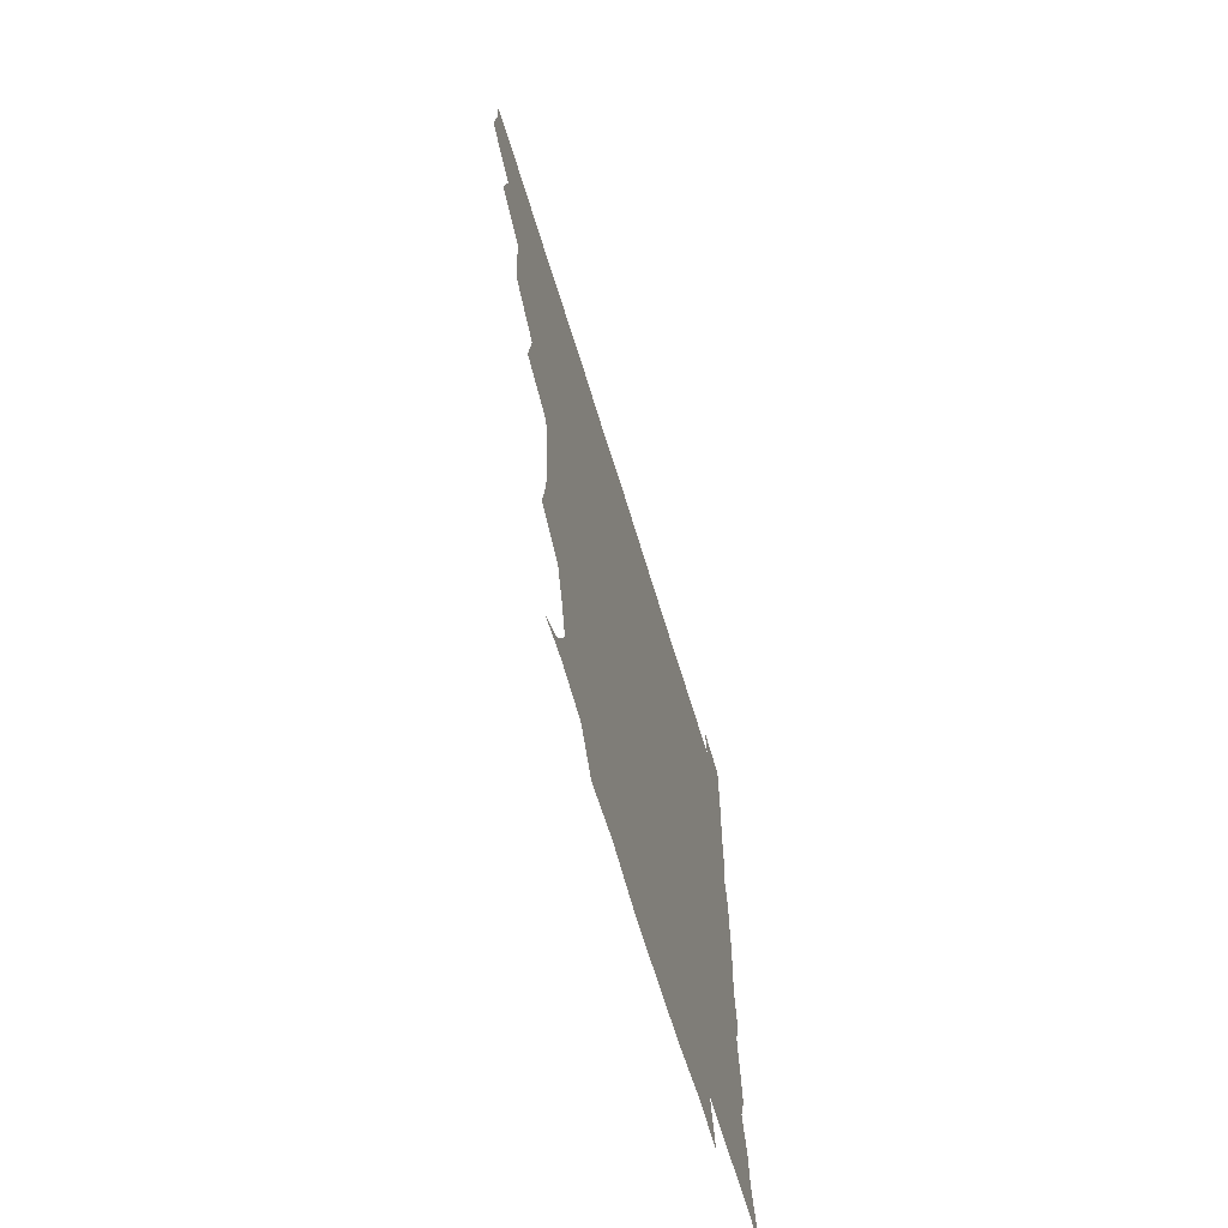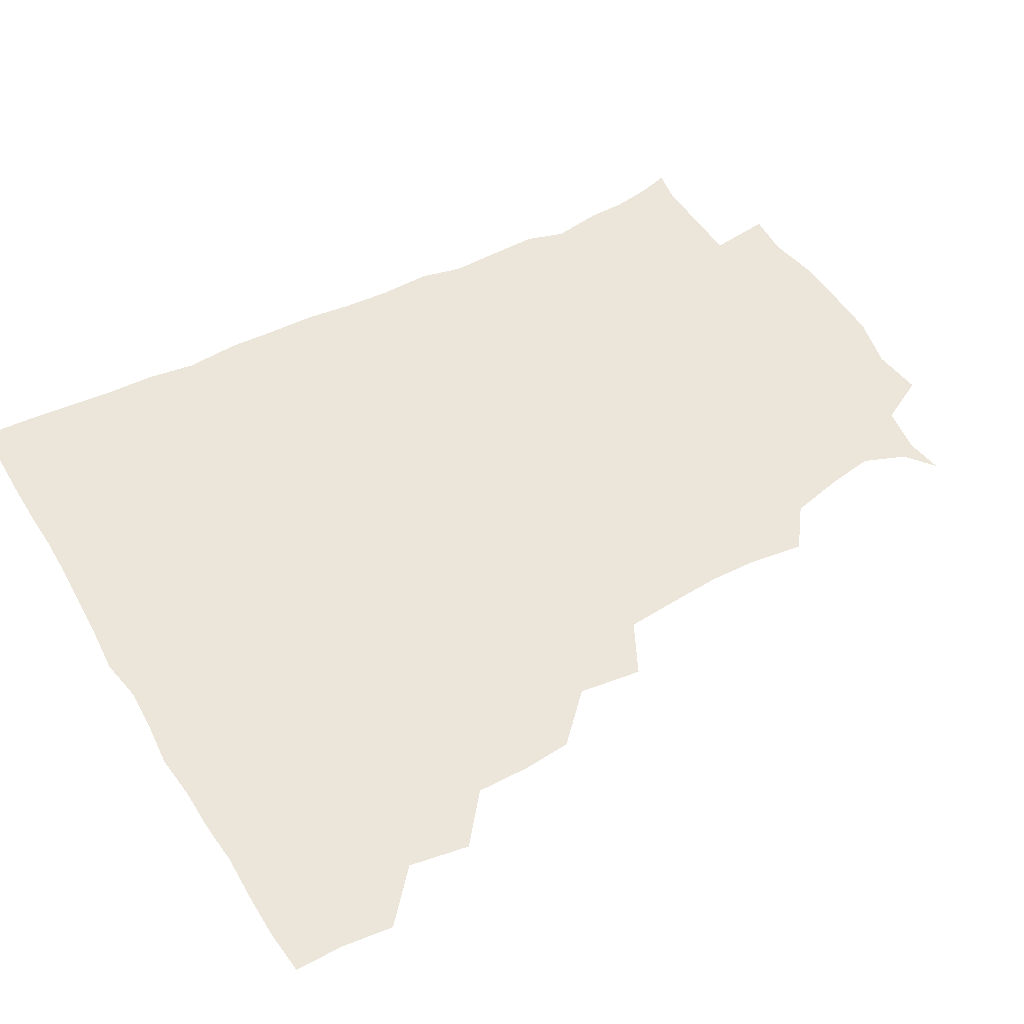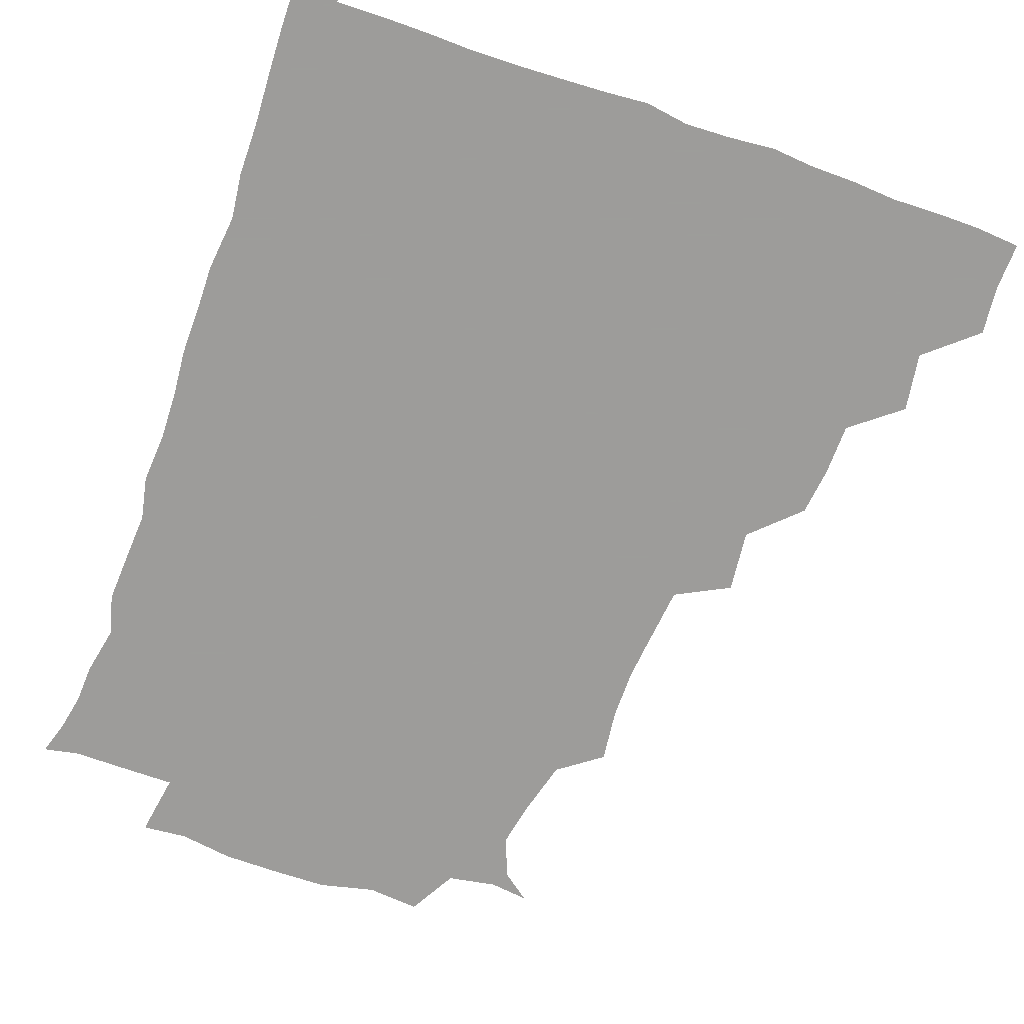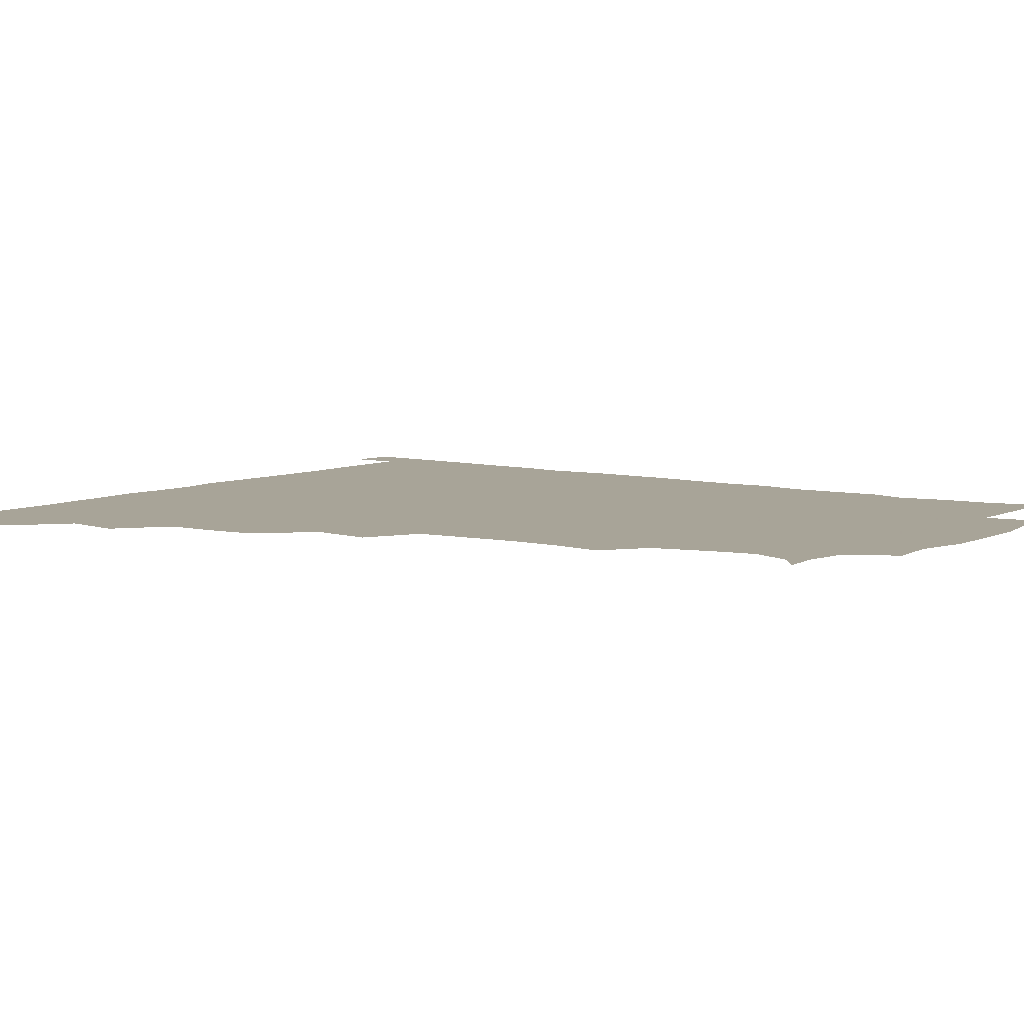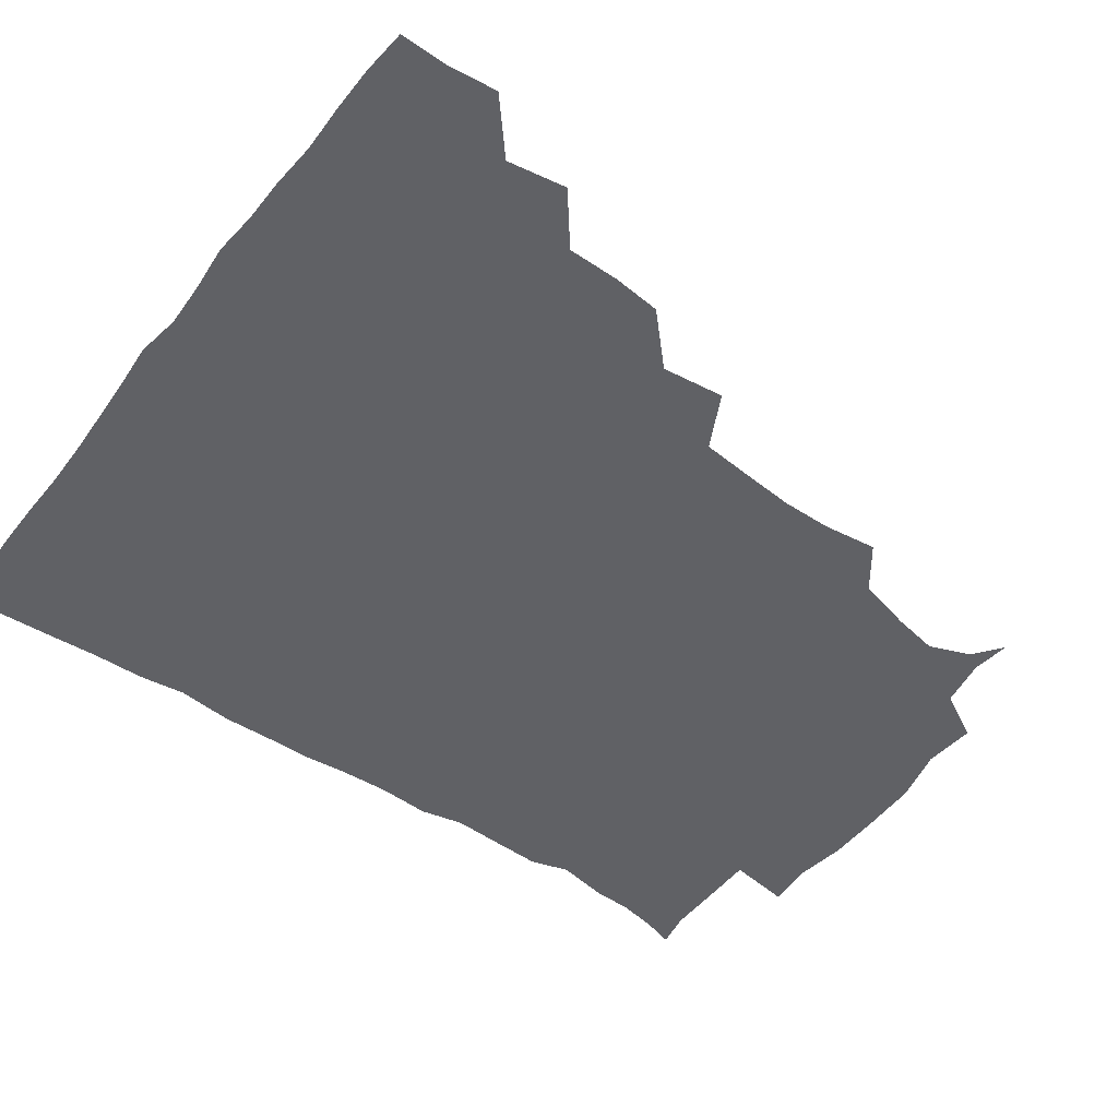
<metadata>
{"format":"obj","ext":"obj","renderer":"f3d","projection":"perspective","resolution":1024,"background":"white","views":[{"elev":-69.6,"azim":-72.8,"up":"+Y"},{"elev":47.5,"azim":-119.7,"up":"+Z"},{"elev":-70.3,"azim":160.4,"up":"+Z"},{"elev":7.0,"azim":-53.9,"up":"+Z"},{"elev":-48.4,"azim":-126.1,"up":"+Z"}]}
</metadata>
<code>
v 435.4 404.2 0
v 437 420.6 0
v 436.5 435.7 0
v 449.4 370.4 0
v 452.4 389.6 0
v 451.4 405.1 0
v 452.1 420.6 0
v 451.3 436.8 0
v 468.2 324.4 0
v 466.3 340.1 0
v 466 357.3 0
v 468.1 376.4 0
v 467.5 391.1 0
v 467 406 0
v 466.8 420.6 0
v 466.2 436.9 0
v 481.8 288.9 0
v 484.1 309.2 0
v 483.4 330.5 0
v 482.6 345.8 0
v 483 362.2 0
v 482.6 376.9 0
v 482.3 391.5 0
v 482 406 0
v 481.6 420.7 0
v 481.4 436.4 0
v 501.2 211.9 0
v 503.3 229.5 0
v 503.3 245.7 0
v 501.9 259.9 0
v 499.7 279.7 0
v 498.3 298.3 0
v 498 314.8 0
v 496.5 329.5 0
v 496.7 345.4 0
v 497.3 362 0
v 497.3 376.9 0
v 497 391.4 0
v 496.8 405.8 0
v 496.6 420.1 0
v 496.3 437.4 0
v 508.7 147.7 0
v 518.1 154.9 0
v 523.3 168.3 0
v 520.4 183.2 0
v 515.6 201.3 0
v 517 222.3 0
v 516.4 238.5 0
v 515.5 253.4 0
v 514.3 269.2 0
v 513.4 286 0
v 513.3 302.3 0
v 513.7 318.9 0
v 513.4 333.2 0
v 512.1 347 0
v 512.7 362.8 0
v 512.2 376.9 0
v 511.7 391.3 0
v 511.4 405.9 0
v 511.2 420.4 0
v 511.1 437.5 0
v 521.6 149.3 0
v 530.6 160 0
v 533 176.9 0
v 530.6 193.2 0
v 529.1 208.5 0
v 530.9 228.4 0
v 529.2 241.4 0
v 528.5 256 0
v 528.2 272.3 0
v 527.2 286.4 0
v 527.6 303.5 0
v 527.4 317.2 0
v 527.6 333.2 0
v 527.1 347.5 0
v 527 362.2 0
v 527.6 377.1 0
v 526.5 391.4 0
v 526.5 405.9 0
v 526.1 421.2 0
v 525.4 438.8 0
v 537.3 146.5 0
v 545.4 167.4 0
v 545.4 183.2 0
v 543.4 196.9 0
v 543.9 213.8 0
v 544.4 230.4 0
v 543.2 243.6 0
v 543.3 259.2 0
v 542.2 272.2 0
v 542 287.4 0
v 541.6 301.3 0
v 542.1 318.3 0
v 542.3 333.1 0
v 541.8 347.3 0
v 541.6 361.6 0
v 542.1 376.9 0
v 541.8 391.1 0
v 541.9 405.2 0
v 541.3 420.6 0
v 540.4 437.3 0
v 546.2 130.6 0
v 555.6 152.3 0
v 558.7 168.5 0
v 558.1 185.5 0
v 558 199.5 0
v 557.9 214.5 0
v 558.3 229.5 0
v 557.2 243.8 0
v 557.1 258.8 0
v 557 273.5 0
v 556.4 287.8 0
v 557.5 304.4 0
v 556.5 317.2 0
v 557.1 334 0
v 556.6 347.3 0
v 557.1 362.5 0
v 556.7 376.6 0
v 556.4 391.1 0
v 556.5 405.4 0
v 556.3 420 0
v 555.5 436.7 0
v 563.2 132.1 0
v 571.4 153 0
v 572.7 170.5 0
v 572.5 184.2 0
v 572 199.4 0
v 570.6 216.2 0
v 573.5 231.4 0
v 571.6 243.9 0
v 571.7 259.3 0
v 571.7 273.1 0
v 571.3 287.5 0
v 571.5 304.5 0
v 571.9 319.2 0
v 571.6 333.1 0
v 571.5 347.4 0
v 571.9 362.9 0
v 571.4 376.7 0
v 571.6 391.1 0
v 571.3 405.7 0
v 570.9 420.3 0
v 570 438.8 0
v 581.1 127.8 0
v 586.2 153.6 0
v 586.3 169.9 0
v 586.8 184.9 0
v 587 200.9 0
v 585.5 213.1 0
v 585.1 233.6 0
v 586.4 245.4 0
v 586.8 259 0
v 586.5 274 0
v 586.2 288.4 0
v 586.1 304.4 0
v 586.2 319.3 0
v 586.5 333.1 0
v 586.3 347 0
v 586.4 362.4 0
v 586.4 376.7 0
v 586.4 391.1 0
v 586.5 405.4 0
v 585.6 421.2 0
v 584.5 437.6 0
v 599.8 127.4 0
v 600.7 153.1 0
v 600.5 169.9 0
v 601 185.8 0
v 601.2 200.7 0
v 602.4 213.3 0
v 601.1 227.2 0
v 600.8 241.5 0
v 600.2 259.4 0
v 600.8 274.5 0
v 600.9 288.9 0
v 600.7 304.4 0
v 601 317.9 0
v 601 333.7 0
v 601.2 347.8 0
v 601.3 362.6 0
v 601.5 376.9 0
v 601.3 391.3 0
v 601.1 406.1 0
v 600.5 421.3 0
v 599.2 436.8 0
v 617.7 127.5 0
v 615.3 153.1 0
v 615.5 168.7 0
v 614.8 185.2 0
v 615 199.9 0
v 616.1 215.7 0
v 615.2 230.1 0
v 615.4 246.1 0
v 615.4 259.5 0
v 614.9 275 0
v 615.3 289.3 0
v 615.2 303.6 0
v 615.7 319.2 0
v 615.6 333.2 0
v 615.9 348.5 0
v 616 362.9 0
v 616.3 377.1 0
v 616.7 391.5 0
v 616.8 405.7 0
v 616 420.8 0
v 614.5 436.1 0
v 635.1 130.1 0
v 631.1 150.8 0
v 629.5 169.4 0
v 629.5 184.3 0
v 628.9 200.2 0
v 629.3 216.4 0
v 629.2 231 0
v 629.3 245 0
v 629.8 260.4 0
v 629.7 273.8 0
v 629.6 289 0
v 629.9 302.7 0
v 629.3 320.7 0
v 630 333.7 0
v 630.2 349.2 0
v 630.7 362.6 0
v 631 377.1 0
v 631.2 391.6 0
v 631.4 406 0
v 631.4 420.5 0
v 630.2 435.7 0
v 649.8 128.7 0
v 646.5 149.3 0
v 644.6 166.5 0
v 643 184.4 0
v 642.8 200 0
v 642.6 216.1 0
v 643.4 229.9 0
v 644.3 241.9 0
v 642.7 260.4 0
v 643.7 274.1 0
v 643.5 289 0
v 645.2 301.4 0
v 644.1 318 0
v 644.6 332.5 0
v 644 349.1 0
v 645.1 362.4 0
v 645.4 378.6 0
v 645.8 391.9 0
v 646.1 406.3 0
v 646.3 420.6 0
v 645.3 436.1 0
v 666.3 149.2 0
v 659.1 167.5 0
v 657.4 182.6 0
v 656.6 198.1 0
v 656 213.8 0
v 656.4 229.3 0
v 657.3 243 0
v 657.6 257.3 0
v 657.5 273 0
v 658.2 286.8 0
v 658.1 303.2 0
v 658.2 317.8 0
v 659.5 331.1 0
v 659.3 346.6 0
v 659.5 361.7 0
v 659.3 378.1 0
v 660 392.3 0
v 660.7 406.4 0
v 661 421 0
v 660.7 436.1 0
v 681.1 149.3 0
v 674.8 164.2 0
v 671.6 179.6 0
v 670.6 194.2 0
v 669.7 209.2 0
v 670.3 224.9 0
v 670.3 239.8 0
v 670.8 254.3 0
v 671.7 269.4 0
v 671 285.6 0
v 671.6 300.6 0
v 673.7 313.8 0
v 672.6 330.6 0
v 672.2 346.6 0
v 673.1 361 0
v 673.9 376.1 0
v 674.8 391.1 0
v 675.3 406.4 0
v 675.8 421 0
v 676.1 435.7 0
v 675.4 452 0
v 692.9 146.9 0
v 689.5 157.8 0
v 687.1 170.2 0
v 686.5 182.7 0
v 683.2 199.5 0
v 686.8 212 0
v 686 227.7 0
v 685.1 244.5 0
v 688 258.5 0
v 686.9 275.4 0
v 687.5 291.6 0
v 688.8 306.7 0
v 688.7 322.5 0
v 689 337.9 0
v 687 356.4 0
v 688.8 371.6 0
v 688.9 389 0
v 689.8 405.3 0
v 690.5 420.7 0
v 690.7 435.7 0
v 690.9 450.3 0
f 5 6 1
f 1 6 2
f 6 7 2
f 2 7 3
f 7 8 3
f 11 12 4
f 4 12 5
f 12 13 5
f 5 13 6
f 13 14 6
f 6 14 7
f 14 15 7
f 7 15 8
f 15 16 8
f 18 19 9
f 9 19 10
f 19 20 10
f 10 20 11
f 20 21 11
f 11 21 12
f 21 22 12
f 12 22 13
f 22 23 13
f 13 23 14
f 23 24 14
f 14 24 15
f 24 25 15
f 15 25 16
f 25 26 16
f 31 32 17
f 17 32 18
f 32 33 18
f 18 33 19
f 33 34 19
f 19 34 20
f 34 35 20
f 20 35 21
f 35 36 21
f 21 36 22
f 36 37 22
f 22 37 23
f 37 38 23
f 23 38 24
f 38 39 24
f 24 39 25
f 39 40 25
f 25 40 26
f 40 41 26
f 46 47 27
f 27 47 28
f 47 48 28
f 28 48 29
f 48 49 29
f 29 49 30
f 49 50 30
f 30 50 31
f 50 51 31
f 31 51 32
f 51 52 32
f 32 52 33
f 52 53 33
f 33 53 34
f 53 54 34
f 34 54 35
f 54 55 35
f 35 55 36
f 55 56 36
f 36 56 37
f 56 57 37
f 37 57 38
f 57 58 38
f 38 58 39
f 58 59 39
f 39 59 40
f 59 60 40
f 40 60 41
f 60 61 41
f 42 62 43
f 62 63 43
f 43 63 44
f 63 64 44
f 44 64 45
f 64 65 45
f 45 65 46
f 65 66 46
f 46 66 47
f 66 67 47
f 47 67 48
f 67 68 48
f 48 68 49
f 68 69 49
f 49 69 50
f 69 70 50
f 50 70 51
f 70 71 51
f 51 71 52
f 71 72 52
f 52 72 53
f 72 73 53
f 53 73 54
f 73 74 54
f 54 74 55
f 74 75 55
f 55 75 56
f 75 76 56
f 56 76 57
f 76 77 57
f 57 77 58
f 77 78 58
f 58 78 59
f 78 79 59
f 59 79 60
f 79 80 60
f 60 80 61
f 80 81 61
f 62 82 63
f 82 83 63
f 63 83 64
f 83 84 64
f 64 84 65
f 84 85 65
f 65 85 66
f 85 86 66
f 66 86 67
f 86 87 67
f 67 87 68
f 87 88 68
f 68 88 69
f 88 89 69
f 69 89 70
f 89 90 70
f 70 90 71
f 90 91 71
f 71 91 72
f 91 92 72
f 72 92 73
f 92 93 73
f 73 93 74
f 93 94 74
f 74 94 75
f 94 95 75
f 75 95 76
f 95 96 76
f 76 96 77
f 96 97 77
f 77 97 78
f 97 98 78
f 78 98 79
f 98 99 79
f 79 99 80
f 99 100 80
f 80 100 81
f 100 101 81
f 102 103 82
f 82 103 83
f 103 104 83
f 83 104 84
f 104 105 84
f 84 105 85
f 105 106 85
f 85 106 86
f 106 107 86
f 86 107 87
f 107 108 87
f 87 108 88
f 108 109 88
f 88 109 89
f 109 110 89
f 89 110 90
f 110 111 90
f 90 111 91
f 111 112 91
f 91 112 92
f 112 113 92
f 92 113 93
f 113 114 93
f 93 114 94
f 114 115 94
f 94 115 95
f 115 116 95
f 95 116 96
f 116 117 96
f 96 117 97
f 117 118 97
f 97 118 98
f 118 119 98
f 98 119 99
f 119 120 99
f 99 120 100
f 120 121 100
f 100 121 101
f 121 122 101
f 102 123 103
f 123 124 103
f 103 124 104
f 124 125 104
f 104 125 105
f 125 126 105
f 105 126 106
f 126 127 106
f 106 127 107
f 127 128 107
f 107 128 108
f 128 129 108
f 108 129 109
f 129 130 109
f 109 130 110
f 130 131 110
f 110 131 111
f 131 132 111
f 111 132 112
f 132 133 112
f 112 133 113
f 133 134 113
f 113 134 114
f 134 135 114
f 114 135 115
f 135 136 115
f 115 136 116
f 136 137 116
f 116 137 117
f 137 138 117
f 117 138 118
f 138 139 118
f 118 139 119
f 139 140 119
f 119 140 120
f 140 141 120
f 120 141 121
f 141 142 121
f 121 142 122
f 142 143 122
f 123 144 124
f 144 145 124
f 124 145 125
f 145 146 125
f 125 146 126
f 146 147 126
f 126 147 127
f 147 148 127
f 127 148 128
f 148 149 128
f 128 149 129
f 149 150 129
f 129 150 130
f 150 151 130
f 130 151 131
f 151 152 131
f 131 152 132
f 152 153 132
f 132 153 133
f 153 154 133
f 133 154 134
f 154 155 134
f 134 155 135
f 155 156 135
f 135 156 136
f 156 157 136
f 136 157 137
f 157 158 137
f 137 158 138
f 158 159 138
f 138 159 139
f 159 160 139
f 139 160 140
f 160 161 140
f 140 161 141
f 161 162 141
f 141 162 142
f 162 163 142
f 142 163 143
f 163 164 143
f 144 165 145
f 165 166 145
f 145 166 146
f 166 167 146
f 146 167 147
f 167 168 147
f 147 168 148
f 168 169 148
f 148 169 149
f 169 170 149
f 149 170 150
f 170 171 150
f 150 171 151
f 171 172 151
f 151 172 152
f 172 173 152
f 152 173 153
f 173 174 153
f 153 174 154
f 174 175 154
f 154 175 155
f 175 176 155
f 155 176 156
f 176 177 156
f 156 177 157
f 177 178 157
f 157 178 158
f 178 179 158
f 158 179 159
f 179 180 159
f 159 180 160
f 180 181 160
f 160 181 161
f 181 182 161
f 161 182 162
f 182 183 162
f 162 183 163
f 183 184 163
f 163 184 164
f 184 185 164
f 165 186 166
f 186 187 166
f 166 187 167
f 187 188 167
f 167 188 168
f 188 189 168
f 168 189 169
f 189 190 169
f 169 190 170
f 190 191 170
f 170 191 171
f 191 192 171
f 171 192 172
f 192 193 172
f 172 193 173
f 193 194 173
f 173 194 174
f 194 195 174
f 174 195 175
f 195 196 175
f 175 196 176
f 196 197 176
f 176 197 177
f 197 198 177
f 177 198 178
f 198 199 178
f 178 199 179
f 199 200 179
f 179 200 180
f 200 201 180
f 180 201 181
f 201 202 181
f 181 202 182
f 202 203 182
f 182 203 183
f 203 204 183
f 183 204 184
f 204 205 184
f 184 205 185
f 205 206 185
f 186 207 187
f 207 208 187
f 187 208 188
f 208 209 188
f 188 209 189
f 209 210 189
f 189 210 190
f 210 211 190
f 190 211 191
f 211 212 191
f 191 212 192
f 212 213 192
f 192 213 193
f 213 214 193
f 193 214 194
f 214 215 194
f 194 215 195
f 215 216 195
f 195 216 196
f 216 217 196
f 196 217 197
f 217 218 197
f 197 218 198
f 218 219 198
f 198 219 199
f 219 220 199
f 199 220 200
f 220 221 200
f 200 221 201
f 221 222 201
f 201 222 202
f 222 223 202
f 202 223 203
f 223 224 203
f 203 224 204
f 224 225 204
f 204 225 205
f 225 226 205
f 205 226 206
f 226 227 206
f 207 228 208
f 228 229 208
f 208 229 209
f 229 230 209
f 209 230 210
f 230 231 210
f 210 231 211
f 231 232 211
f 211 232 212
f 232 233 212
f 212 233 213
f 233 234 213
f 213 234 214
f 234 235 214
f 214 235 215
f 235 236 215
f 215 236 216
f 236 237 216
f 216 237 217
f 237 238 217
f 217 238 218
f 238 239 218
f 218 239 219
f 239 240 219
f 219 240 220
f 240 241 220
f 220 241 221
f 241 242 221
f 221 242 222
f 242 243 222
f 222 243 223
f 243 244 223
f 223 244 224
f 244 245 224
f 224 245 225
f 245 246 225
f 225 246 226
f 246 247 226
f 226 247 227
f 247 248 227
f 229 249 230
f 249 250 230
f 230 250 231
f 250 251 231
f 231 251 232
f 251 252 232
f 232 252 233
f 252 253 233
f 233 253 234
f 253 254 234
f 234 254 235
f 254 255 235
f 235 255 236
f 255 256 236
f 236 256 237
f 256 257 237
f 237 257 238
f 257 258 238
f 238 258 239
f 258 259 239
f 239 259 240
f 259 260 240
f 240 260 241
f 260 261 241
f 241 261 242
f 261 262 242
f 242 262 243
f 262 263 243
f 243 263 244
f 263 264 244
f 244 264 245
f 264 265 245
f 245 265 246
f 265 266 246
f 246 266 247
f 266 267 247
f 247 267 248
f 267 268 248
f 249 269 250
f 269 270 250
f 250 270 251
f 270 271 251
f 251 271 252
f 271 272 252
f 252 272 253
f 272 273 253
f 253 273 254
f 273 274 254
f 254 274 255
f 274 275 255
f 255 275 256
f 275 276 256
f 256 276 257
f 276 277 257
f 257 277 258
f 277 278 258
f 258 278 259
f 278 279 259
f 259 279 260
f 279 280 260
f 260 280 261
f 280 281 261
f 261 281 262
f 281 282 262
f 262 282 263
f 282 283 263
f 263 283 264
f 283 284 264
f 264 284 265
f 284 285 265
f 265 285 266
f 285 286 266
f 266 286 267
f 286 287 267
f 267 287 268
f 287 288 268
f 269 290 270
f 290 291 270
f 270 291 271
f 291 292 271
f 271 292 272
f 292 293 272
f 272 293 273
f 293 294 273
f 273 294 274
f 294 295 274
f 274 295 275
f 295 296 275
f 275 296 276
f 296 297 276
f 276 297 277
f 297 298 277
f 277 298 278
f 298 299 278
f 278 299 279
f 299 300 279
f 279 300 280
f 300 301 280
f 280 301 281
f 301 302 281
f 281 302 282
f 302 303 282
f 282 303 283
f 303 304 283
f 283 304 284
f 304 305 284
f 284 305 285
f 305 306 285
f 285 306 286
f 306 307 286
f 286 307 287
f 307 308 287
f 287 308 288
f 308 309 288
f 288 309 289
f 309 310 289

</code>
